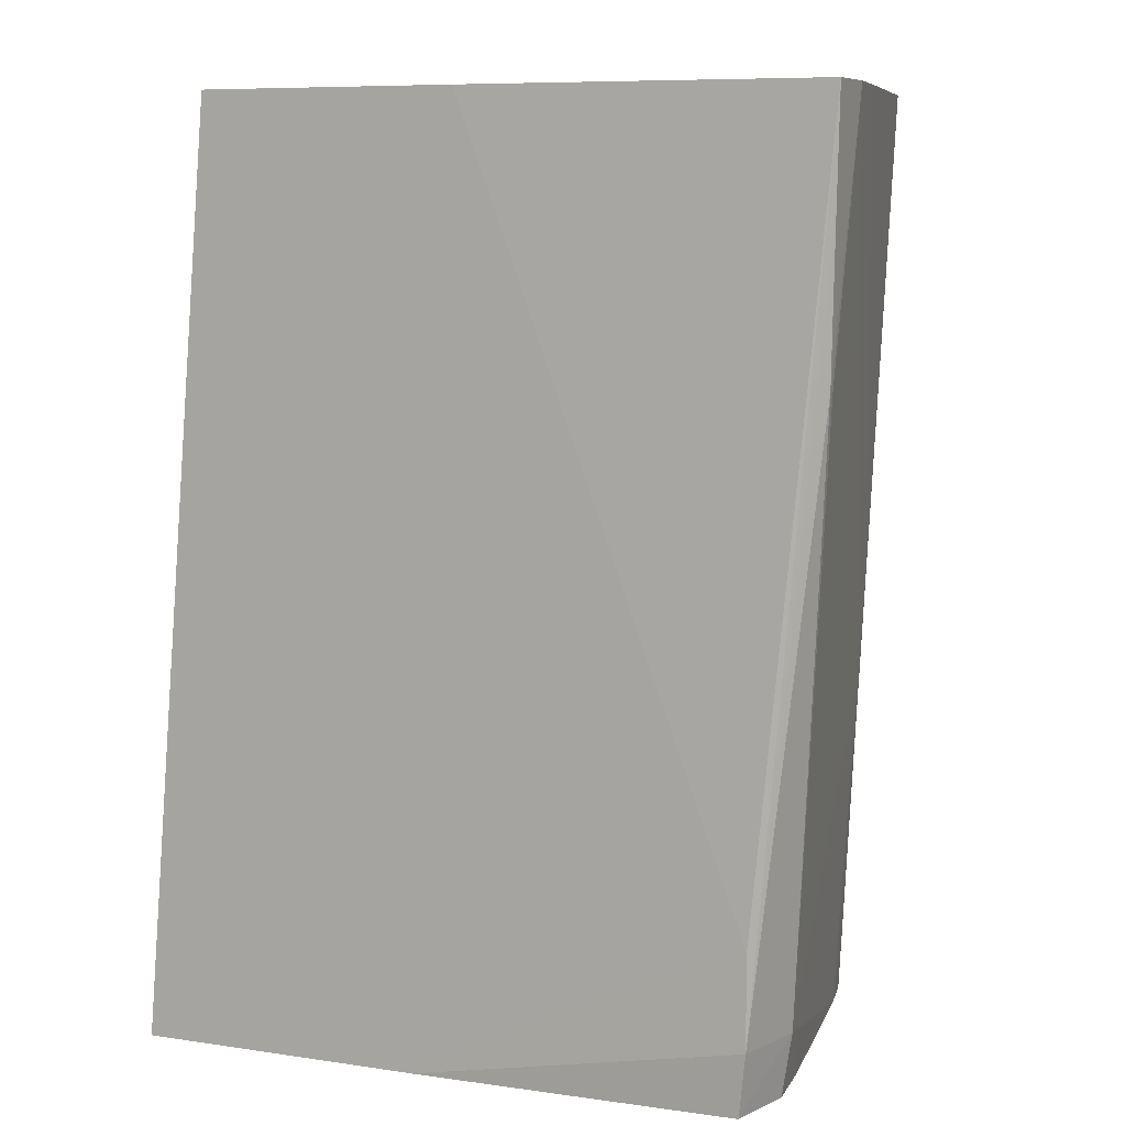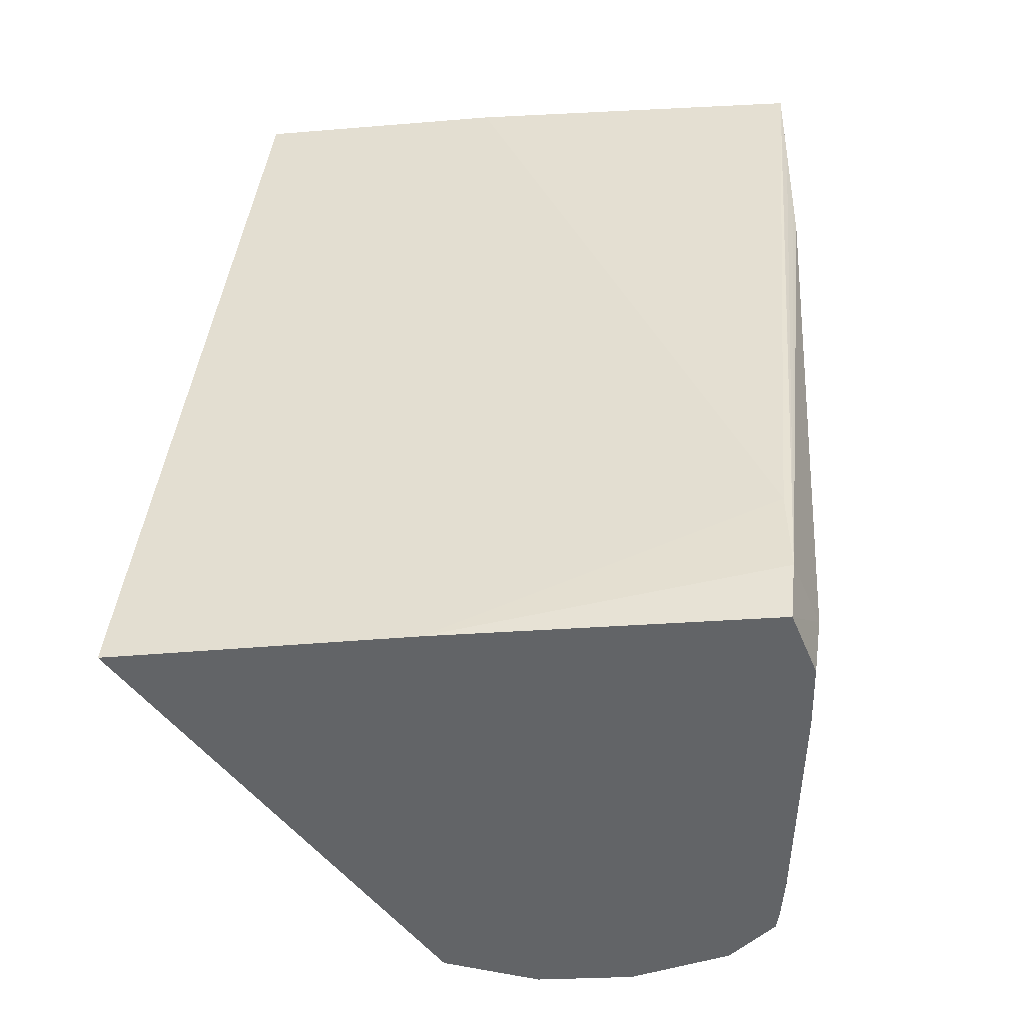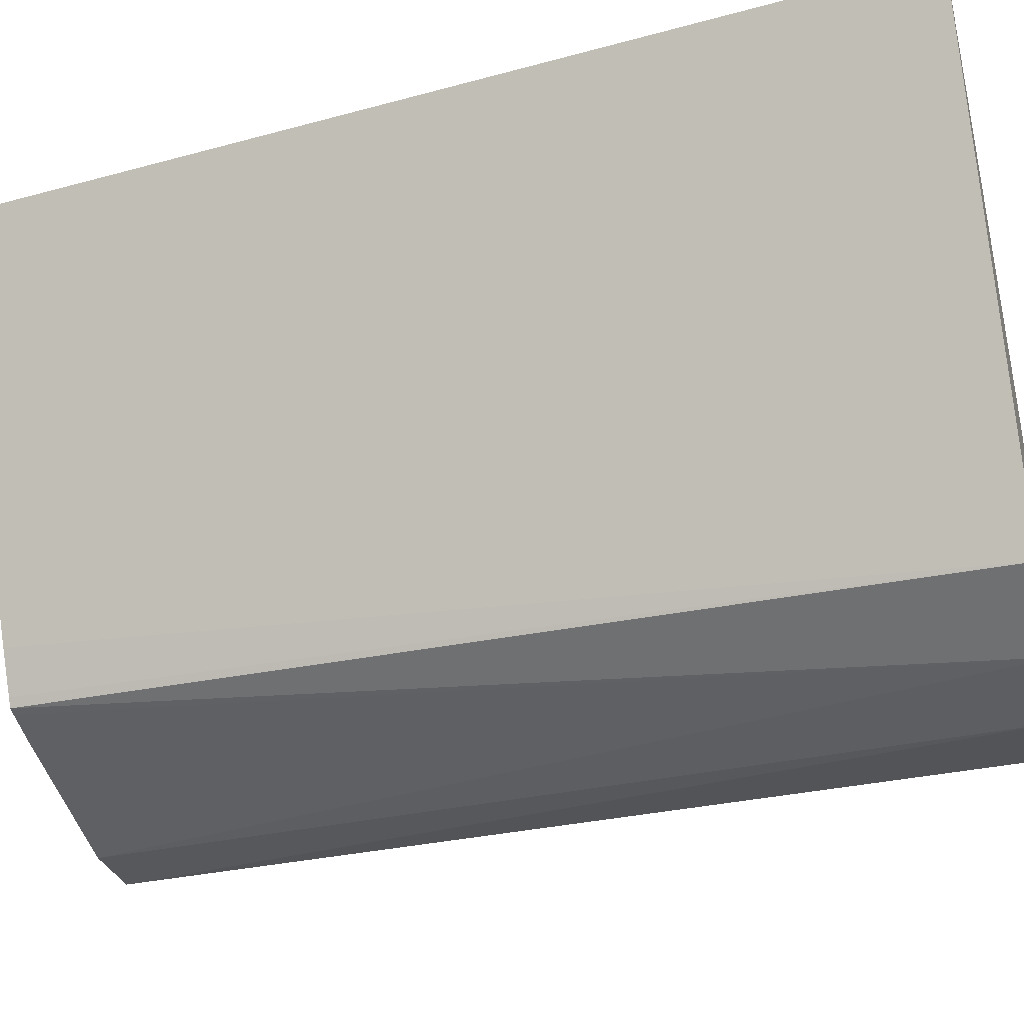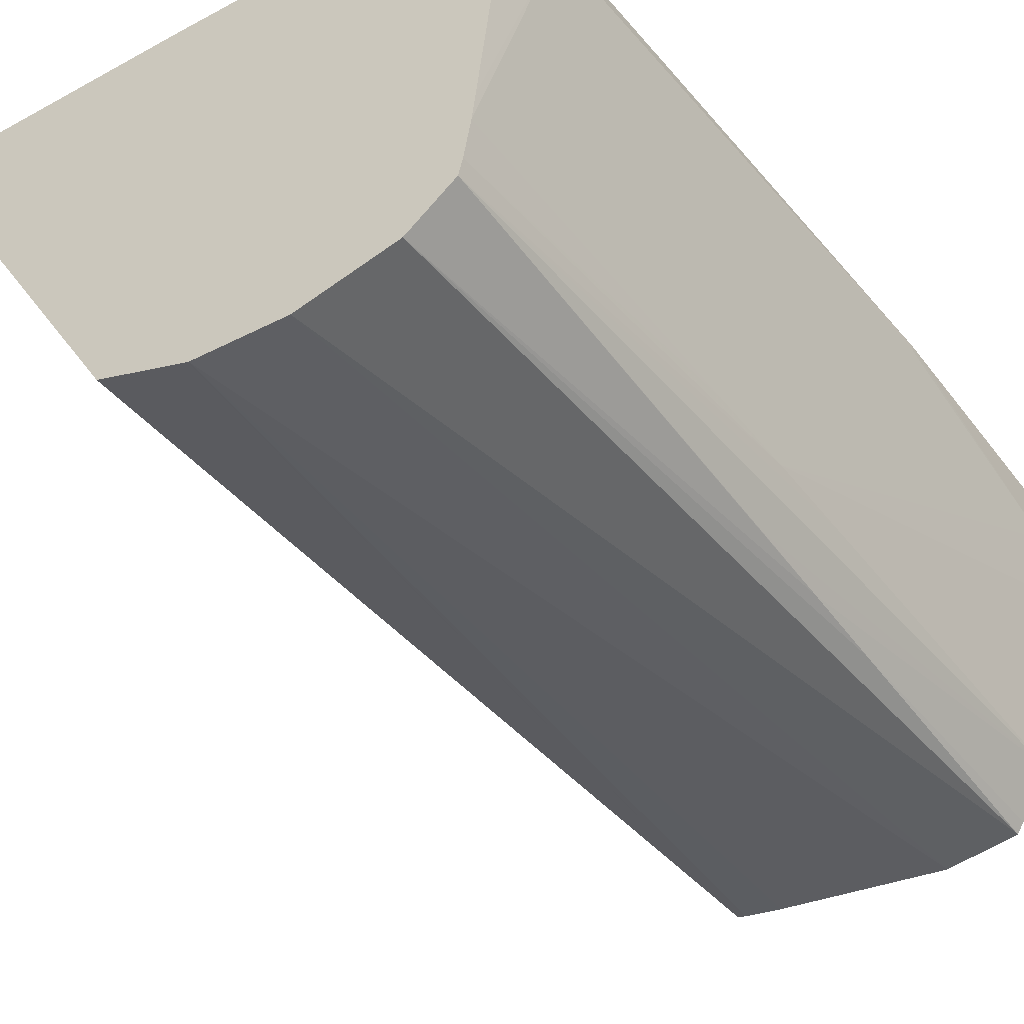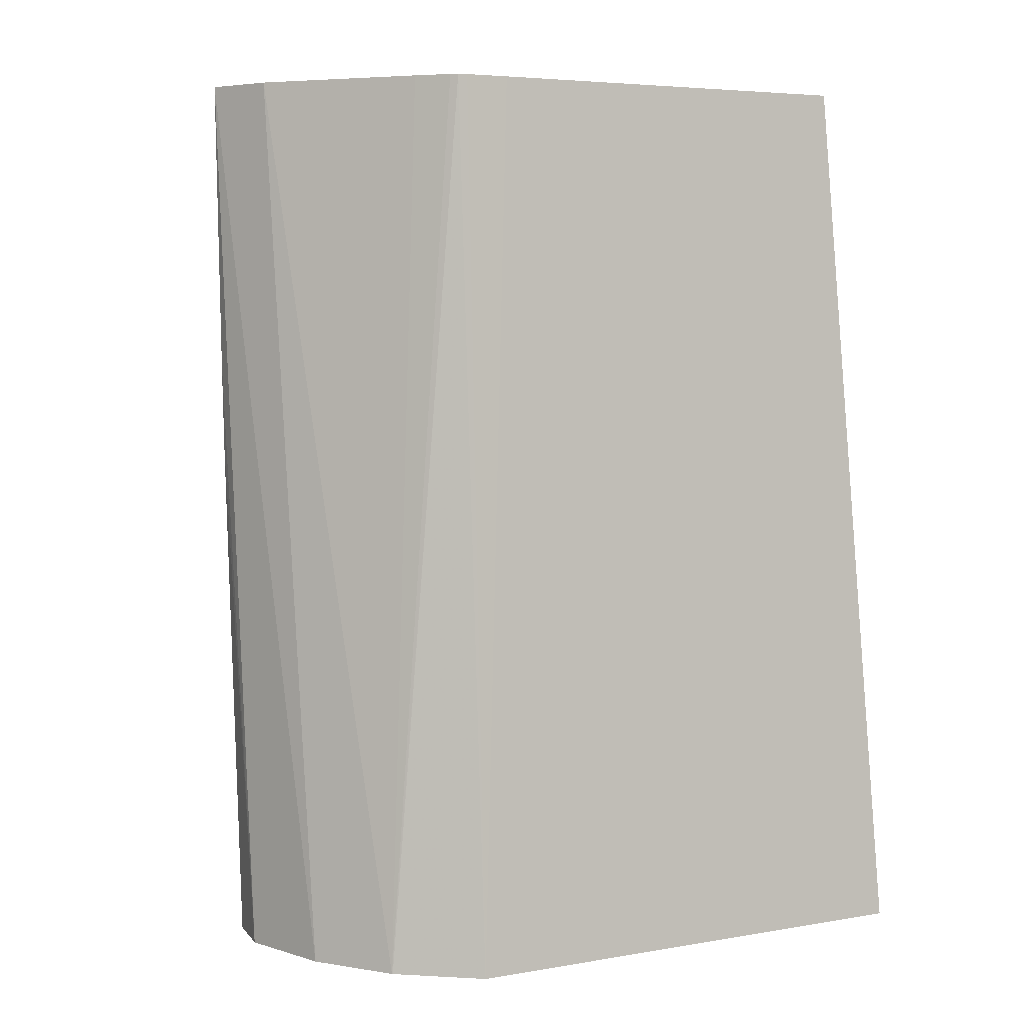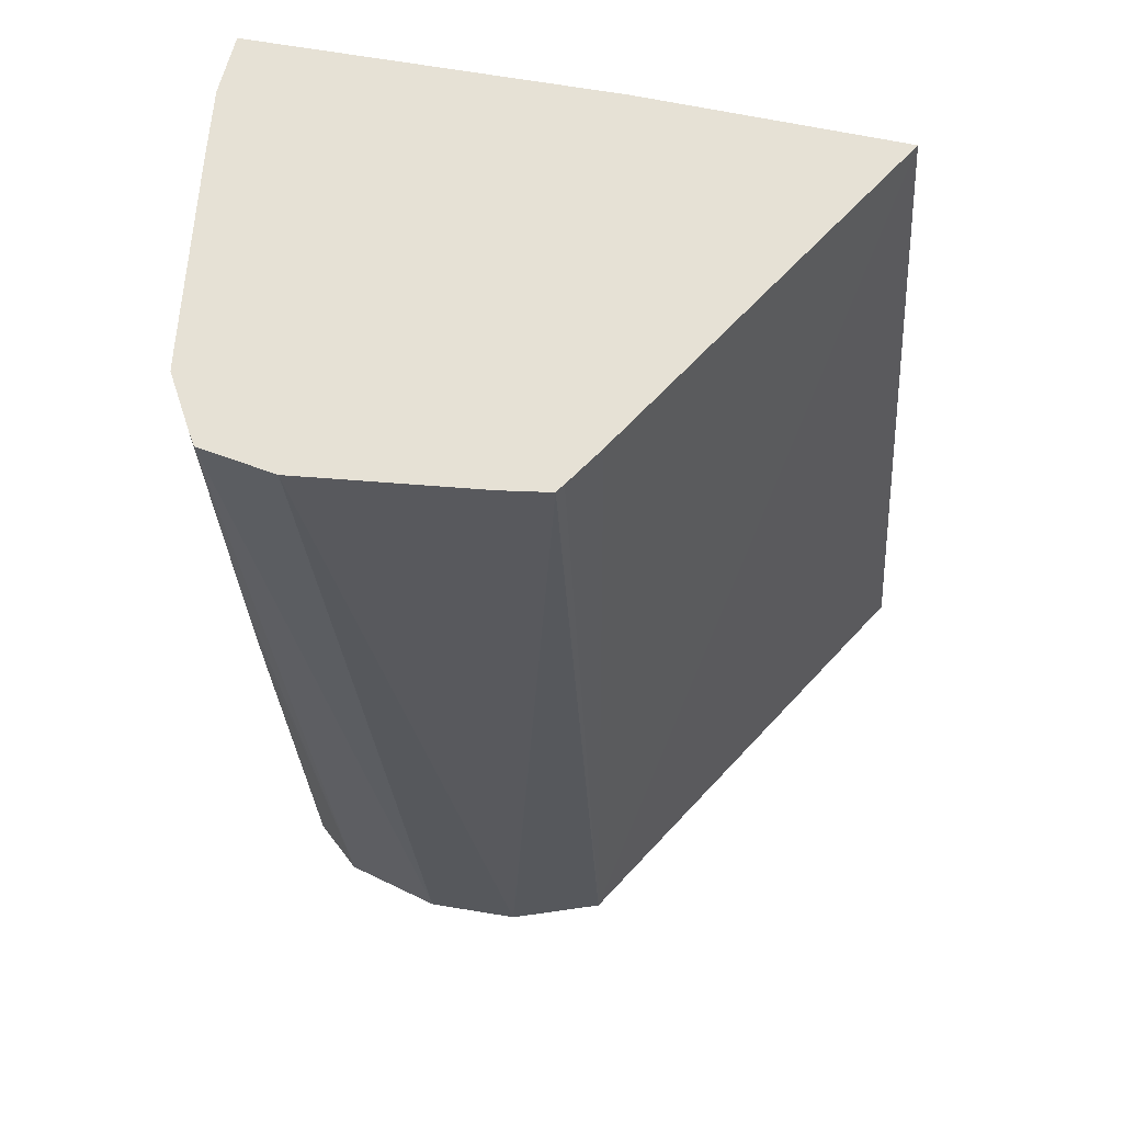
<metadata>
{"format":"obj","ext":"obj","renderer":"f3d","projection":"perspective","resolution":1024,"background":"white","views":[{"elev":8.4,"azim":-158.0,"up":"+Z"},{"elev":-51.1,"azim":-174.9,"up":"+Z"},{"elev":-37.2,"azim":104.4,"up":"+Y"},{"elev":-45.0,"azim":-147.7,"up":"+Y"},{"elev":5.1,"azim":30.4,"up":"+Z"},{"elev":64.3,"azim":12.1,"up":"+Z"}]}
</metadata>
<code>
v -0.01758 0.01023 -0.2407
v -0.0258 -0.003721 -0.2407
v -0.02667 0.01023 -0.2407
v -0.02013 0.01023 -0.2114
v -0.02871 -0.004799 -0.2407
v -0.02668 -0.0008668 -0.2114
v -0.02744 -0.002089 -0.2114
v -0.02762 -0.002352 -0.2114
v -0.03695 0.01004 -0.2407
v -0.0372 0.01019 -0.2387
v -0.0372 0.01021 -0.2357
v -0.02714 0.01023 -0.2325
v -0.02823 0.01023 -0.2114
v -0.02873 -0.004807 -0.2407
v -0.02788 -0.002413 -0.2114
v -0.0376 0.007929 -0.2407
v -0.03791 0.007929 -0.2387
v -0.03917 0.009467 -0.2198
v -0.03923 0.009566 -0.2179
v -0.03932 0.009705 -0.2149
v -0.03941 0.009823 -0.2119
v -0.03943 0.009841 -0.2114
v -0.02741 0.01023 -0.2274
v -0.03171 -0.004942 -0.2407
v -0.02911 -0.002626 -0.2114
v -0.03171 -0.00297 -0.2114
v -0.03468 -0.003363 -0.2114
v -0.03746 0.005903 -0.2407
v -0.03678 -4.38e-05 -0.2407
v -0.03667 -0.0009886 -0.2407
v -0.03731 -0.0009886 -0.2297
v -0.0395 0.007929 -0.2114
v -0.03917 0.009226 -0.2198
v -0.03483 -0.004166 -0.2407
v -0.03702 -0.003018 -0.2114
v -0.03646 -0.002317 -0.2407
v -0.03748 -0.0009886 -0.2268
v -0.03921 0.005716 -0.2114
v -0.03633 -0.002892 -0.2407
v -0.03684 -0.003039 -0.2208
v -0.03678 -0.003024 -0.2238
v -0.03725 -0.00266 -0.2114
v -0.03763 -0.0009886 -0.2238
v -0.03833 -0.0004449 -0.2114
v -0.03671 -0.00299 -0.2268
v -0.03824 -0.0009886 -0.2114
f 1 2 5
f 1 5 14
f 1 14 24
f 1 24 34
f 1 34 39
f 1 39 36
f 1 36 30
f 1 30 29
f 1 29 28
f 1 28 16
f 1 16 9
f 1 9 3
f 1 3 12
f 1 12 23
f 1 23 13
f 1 13 4
f 1 4 2
f 2 4 6
f 2 6 7
f 2 7 8
f 2 8 5
f 3 9 10
f 3 10 11
f 3 11 12
f 4 13 22
f 4 22 32
f 4 32 38
f 4 38 44
f 4 44 46
f 4 46 42
f 4 42 35
f 4 35 27
f 4 27 26
f 4 26 25
f 4 25 15
f 4 15 8
f 4 8 7
f 4 7 6
f 5 8 14
f 8 15 14
f 9 16 17
f 9 17 10
f 10 17 18
f 10 18 19
f 10 19 20
f 10 20 21
f 10 21 22
f 10 22 11
f 11 23 12
f 11 22 13
f 11 13 23
f 14 15 25
f 14 25 26
f 14 26 27
f 14 27 24
f 16 28 17
f 17 28 29
f 17 29 30
f 17 30 31
f 17 31 32
f 17 32 33
f 17 33 18
f 18 33 32
f 18 32 22
f 18 22 20
f 18 20 19
f 20 22 21
f 24 27 35
f 24 35 34
f 30 36 31
f 31 37 32
f 31 36 37
f 32 37 38
f 34 35 40
f 34 40 41
f 34 41 39
f 35 42 40
f 36 39 37
f 37 39 43
f 37 43 38
f 38 43 44
f 39 41 45
f 39 45 46
f 39 46 43
f 40 42 46
f 40 46 41
f 41 46 45
f 43 46 44

</code>
